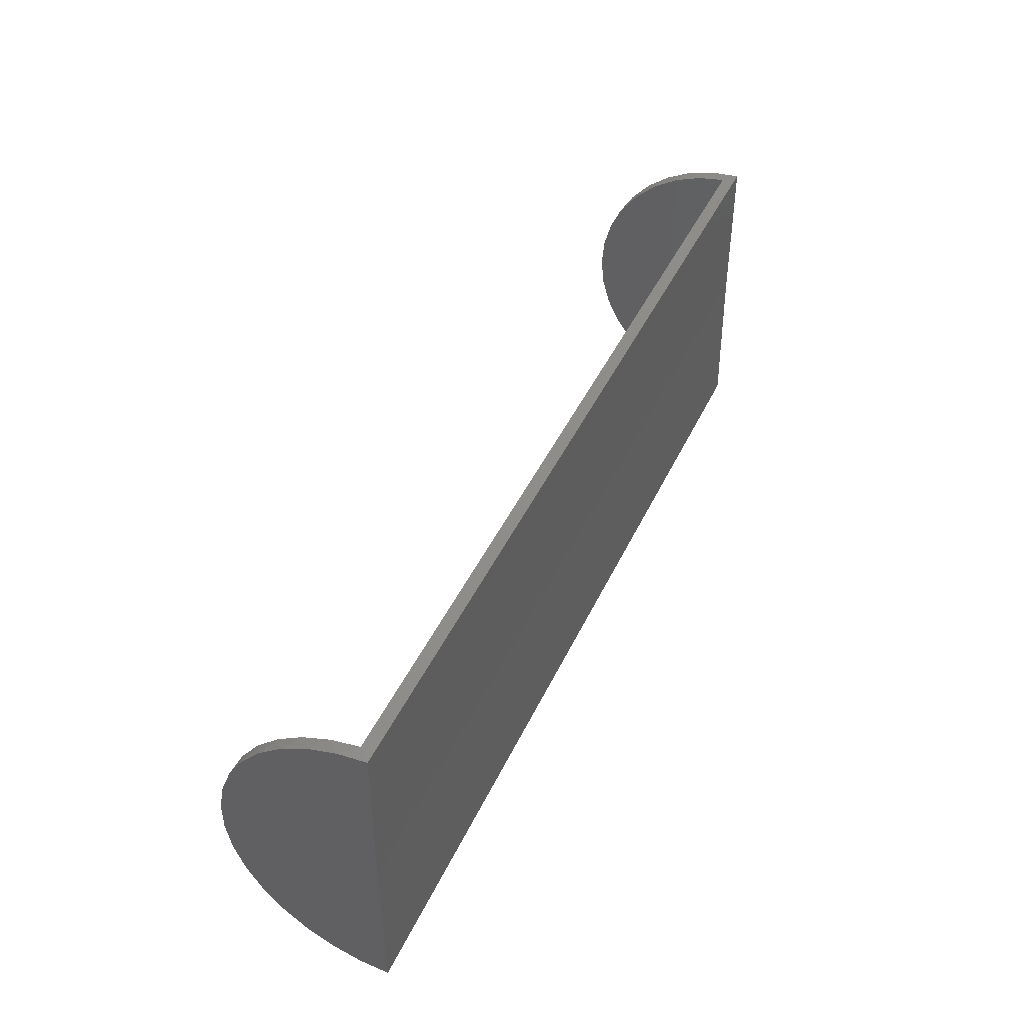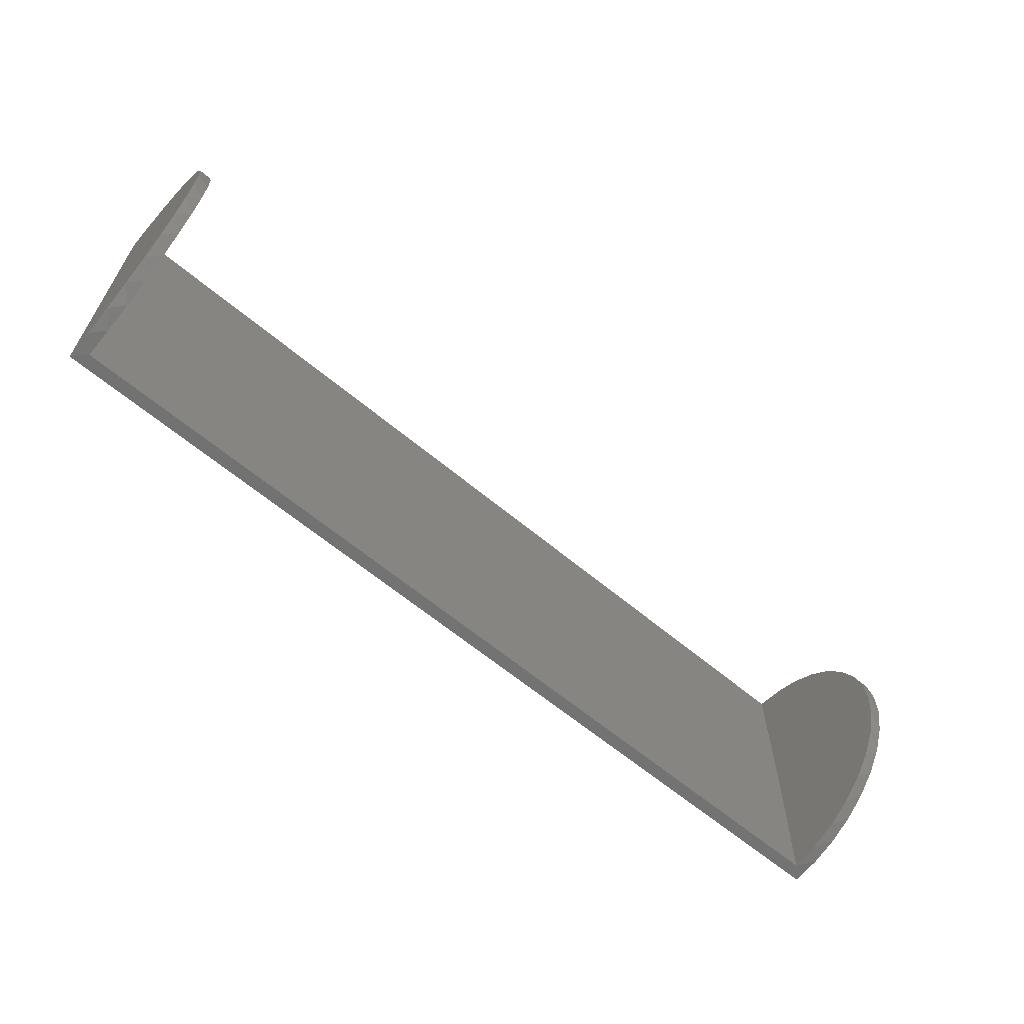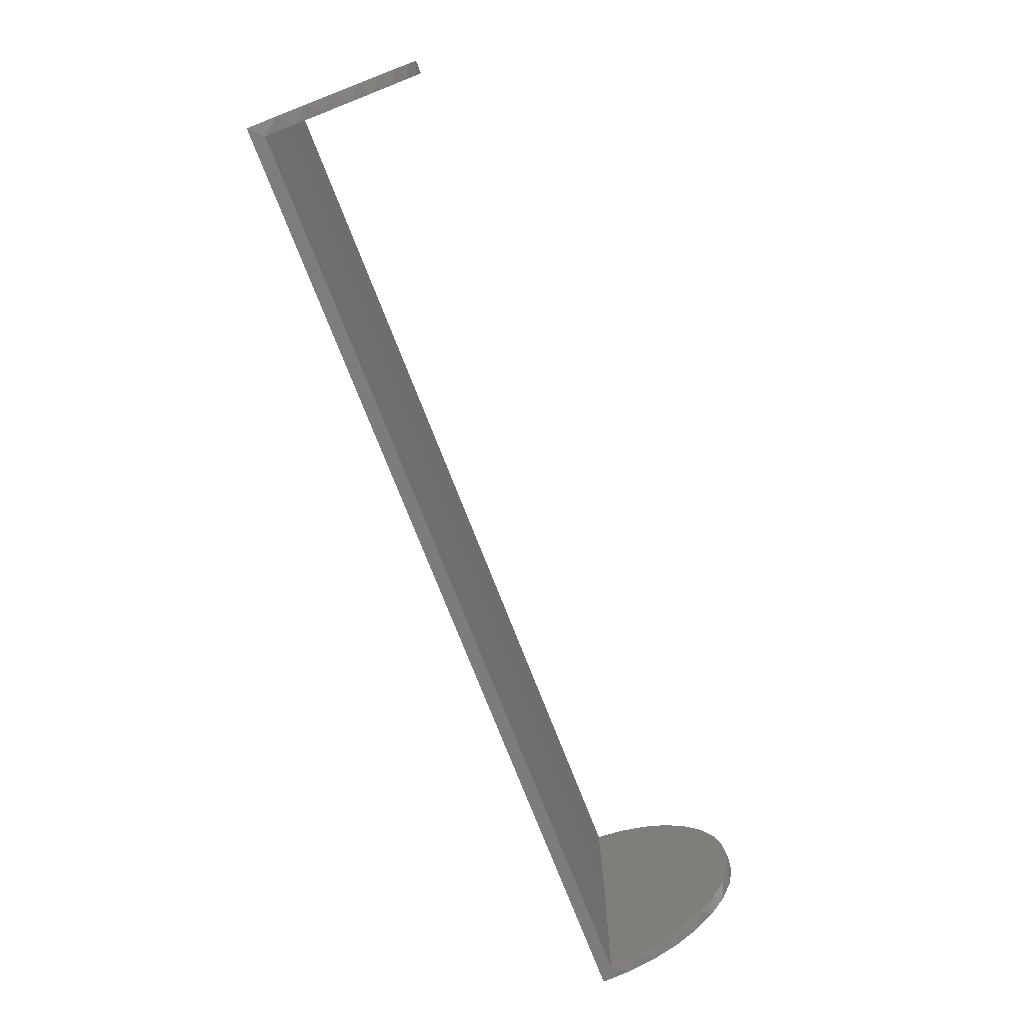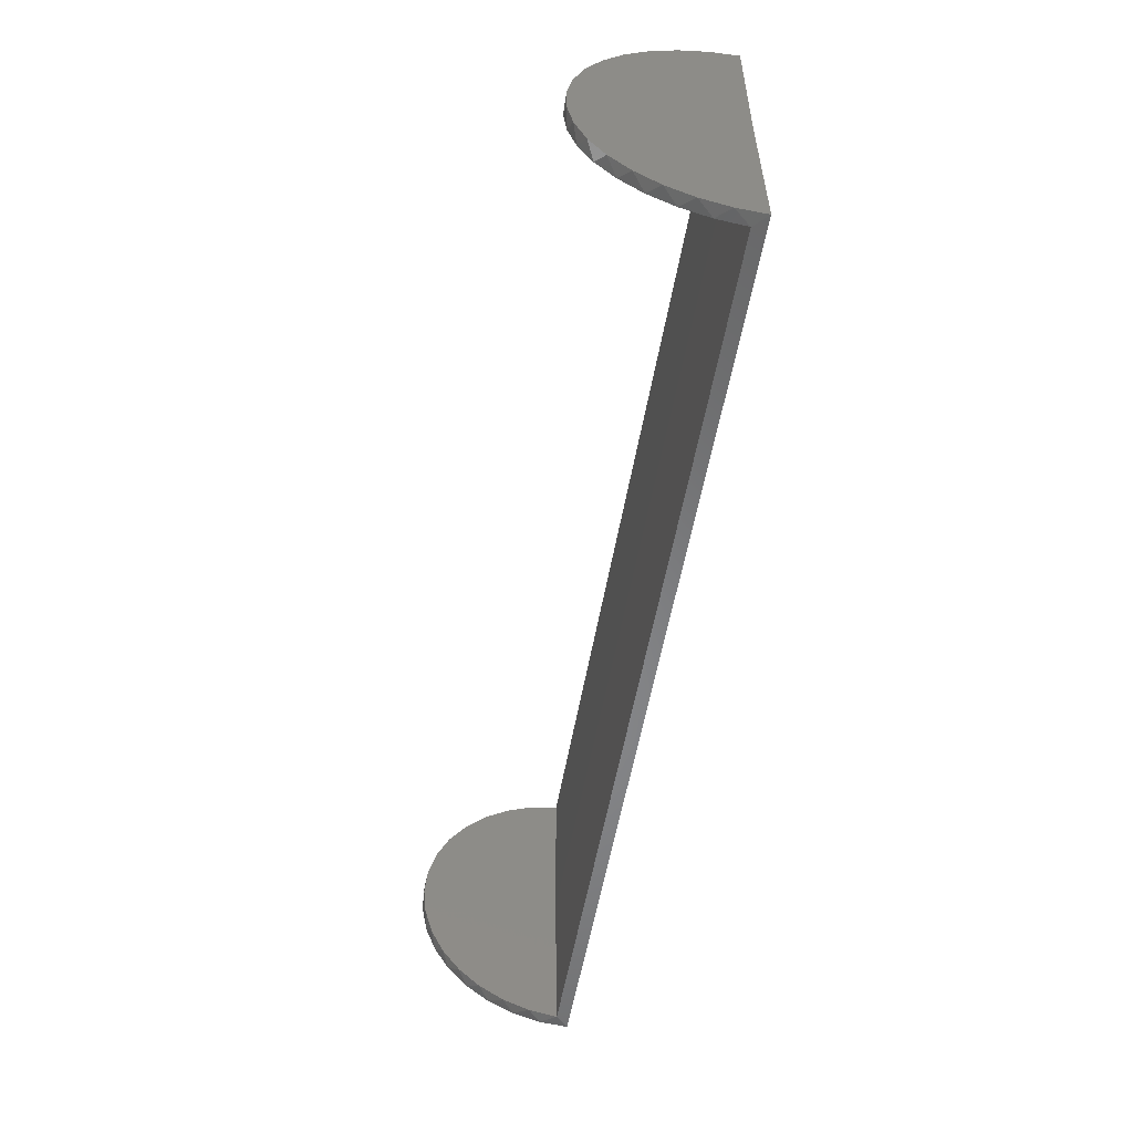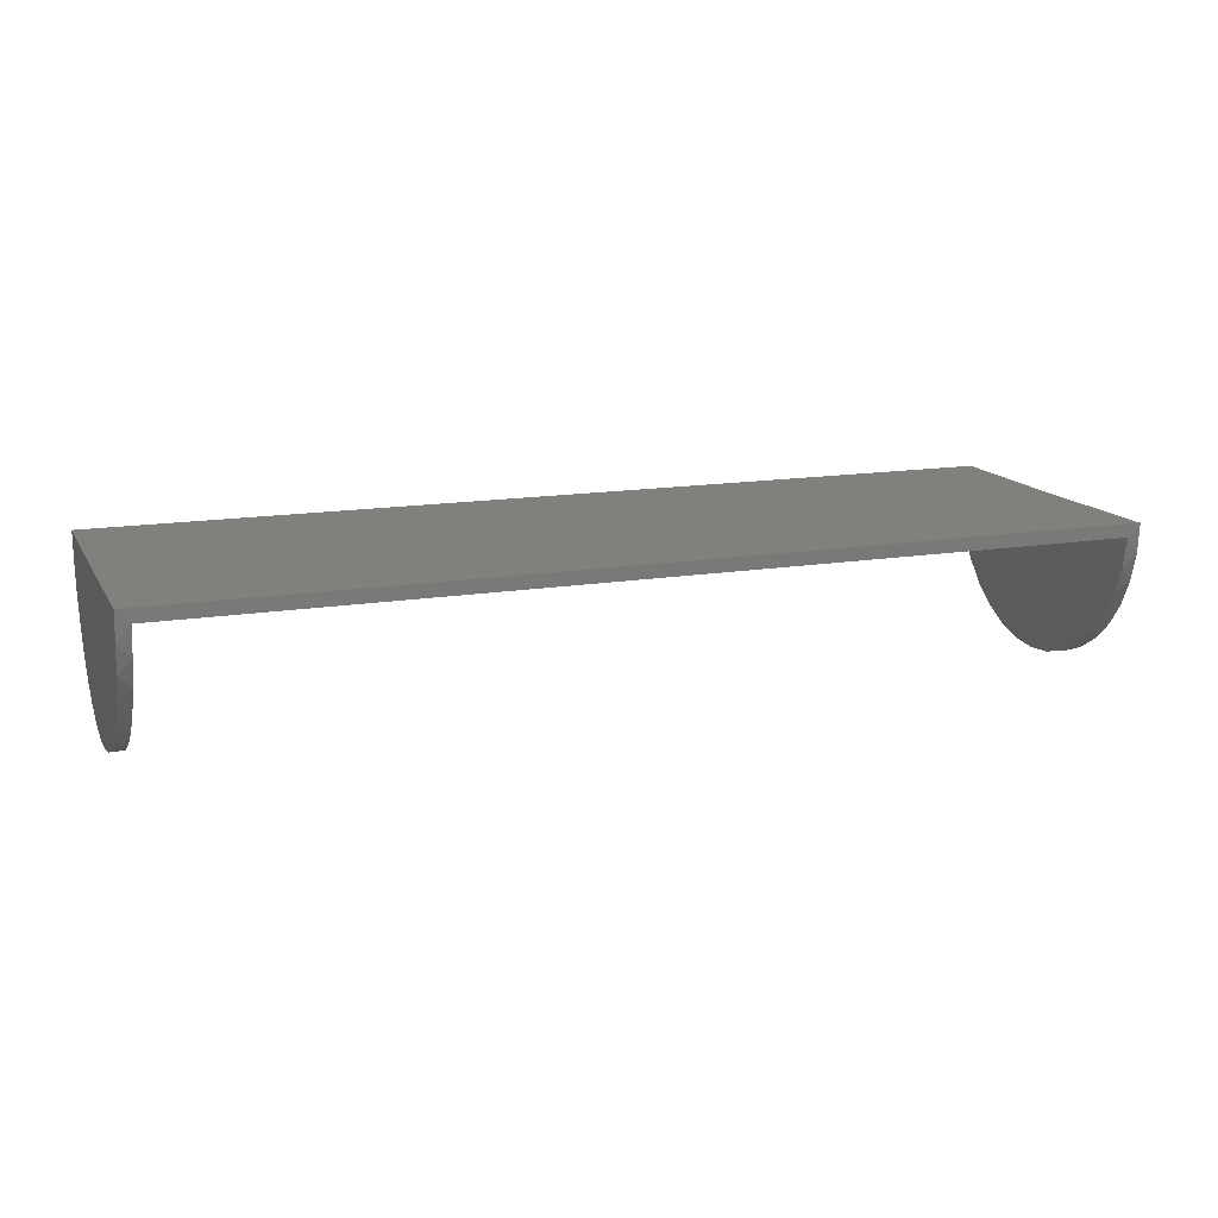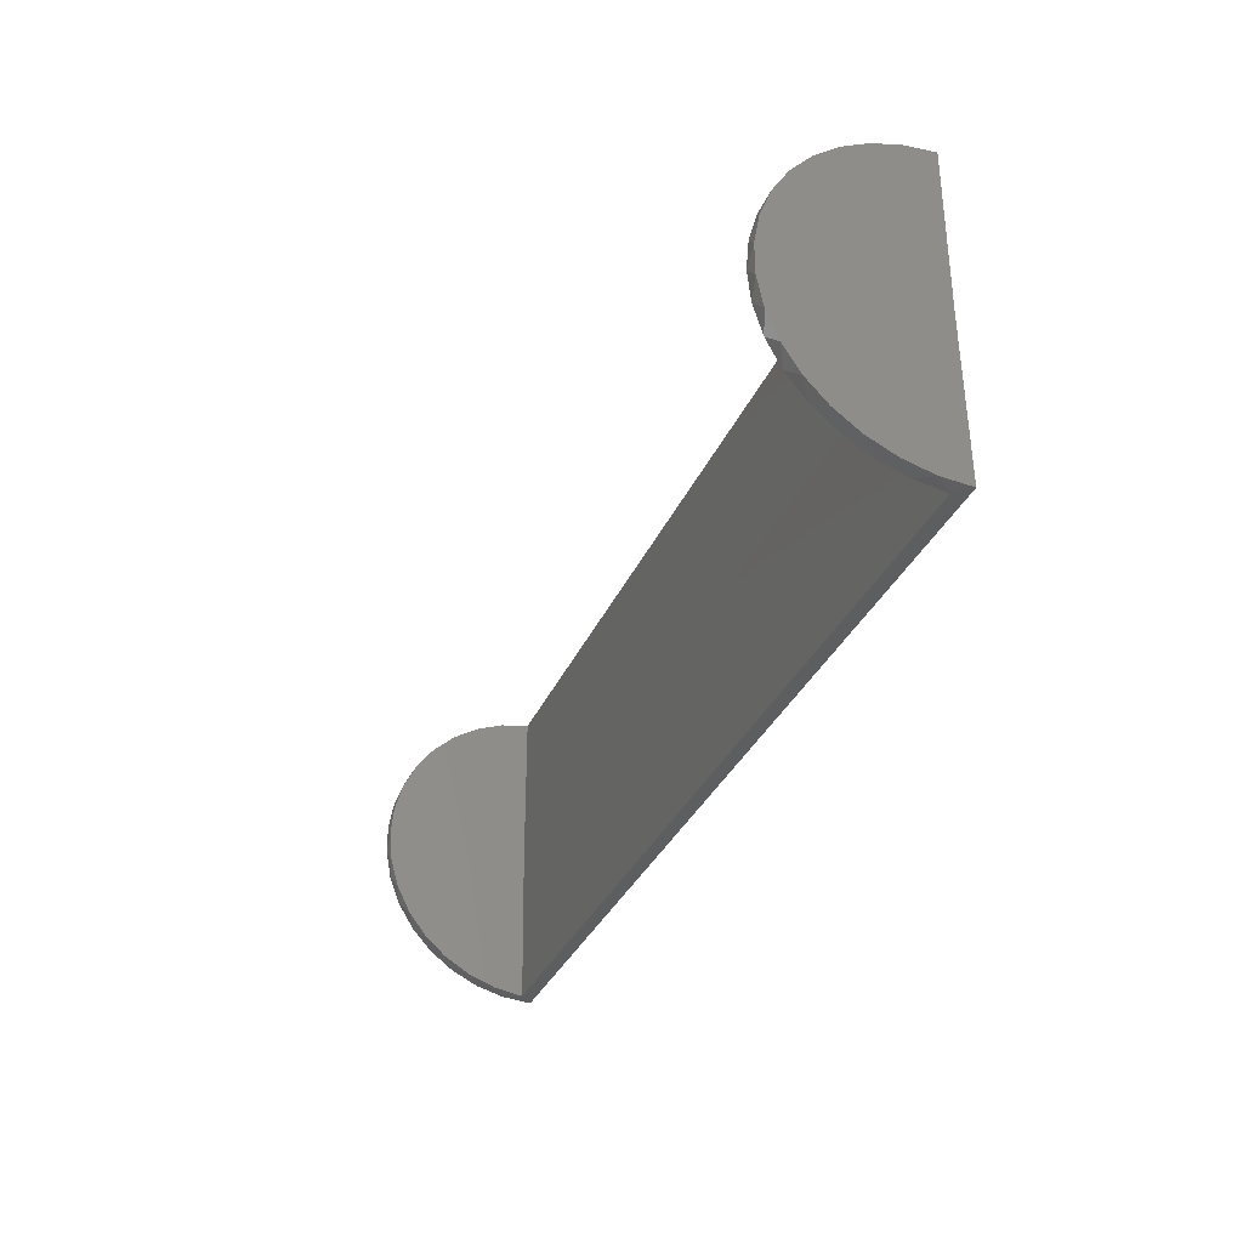
<metadata>
{"format":"stl","ext":"stl","renderer":"f3d","projection":"perspective","resolution":1024,"background":"white","views":[{"elev":44.0,"azim":113.9,"up":"+Z"},{"elev":-63.1,"azim":-40.2,"up":"+Z"},{"elev":-75.2,"azim":-68.7,"up":"+Z"},{"elev":-53.9,"azim":80.4,"up":"+Z"},{"elev":14.6,"azim":160.1,"up":"+Y"},{"elev":-33.1,"azim":69.1,"up":"+Z"}]}
</metadata>
<code>
# stl→obj: 74 verts, 144 faces
v 0.7344 -0.0133 -0.189
v 0.75 -0.03265 -0.1866
v 0.7344 -0.04817 -0.1832
v 0.75 0.002334 -0.1895
v -0.3594 -0.01562 0.1888
v -0.375 -0.03495 0.1862
v -0.3594 -0.05042 0.1826
v -0.375 6.44e-34 0.1895
v -0.375 -0.06652 -0.1774
v -0.375 -0.03265 -0.1866
v -0.3594 -0.04817 -0.1832
v -0.3594 -0.08136 -0.1711
v -0.375 -0.09811 -0.1621
v -0.3594 -0.1117 -0.153
v -0.375 -0.1263 -0.1412
v -0.3594 -0.1382 -0.1296
v -0.375 -0.1502 -0.1155
v -0.3594 -0.1599 -0.1017
v -0.375 -0.1689 -0.08581
v -0.3594 -0.176 -0.07024
v -0.375 -0.1819 -0.05317
v -0.3594 -0.186 -0.03633
v -0.375 -0.1885 -0.01871
v -0.3594 -0.1895 -0.001167
v -0.375 -0.1888 0.01639
v -0.3594 -0.1864 0.03404
v -0.375 -0.1825 0.05093
v -0.3594 -0.1768 0.06806
v -0.375 -0.17 0.08372
v -0.3594 -0.1611 0.09972
v -0.375 -0.1516 0.1136
v -0.3594 -0.1398 0.1279
v -0.375 -0.1281 0.1397
v -0.3594 -0.1136 0.1516
v -0.375 -0.1001 0.1609
v -0.3594 -0.08346 0.1701
v -0.375 -0.0687 0.1766
v 0.75 -0.06652 -0.1774
v 0.7344 -0.08136 -0.1711
v 0.75 -0.09811 -0.1621
v 0.7344 -0.1117 -0.153
v 0.75 -0.1263 -0.1412
v 0.7344 -0.1382 -0.1296
v 0.75 -0.1502 -0.1155
v 0.7344 -0.1599 -0.1017
v 0.75 -0.1689 -0.08581
v 0.7344 -0.176 -0.07024
v 0.75 -0.1819 -0.05317
v 0.7344 -0.186 -0.03633
v 0.75 -0.1885 -0.01871
v 0.7344 -0.1895 -0.001167
v 0.75 -0.1888 0.01639
v 0.7344 -0.1864 0.03404
v 0.75 -0.1825 0.05093
v 0.7344 -0.1768 0.06806
v 0.75 -0.17 0.08372
v 0.7344 -0.1611 0.09972
v 0.75 -0.1516 0.1136
v 0.7344 -0.1398 0.1279
v 0.75 -0.1281 0.1397
v 0.7344 -0.1136 0.1516
v 0.75 -0.1001 0.1609
v 0.7344 -0.08346 0.1701
v 0.75 -0.0687 0.1766
v 0.7344 -0.05042 0.1826
v 0.75 -0.03495 0.1862
v 0.7344 -0.01562 0.1888
v 0.75 6.245e-17 0.1895
v -0.3594 -0.0133 -0.189
v -0.375 0.002334 -0.1895
v 0.7344 -0.01562 -9.625e-05
v -0.3594 -0.01562 -9.625e-05
v -0.375 0 0
v 0.75 6.245e-17 -6.889e-17
f 1 2 3
f 1 4 2
f 5 6 7
f 5 8 6
f 9 10 11
f 11 12 9
f 13 9 12
f 12 14 13
f 15 13 14
f 14 16 15
f 17 15 16
f 16 18 17
f 19 17 18
f 18 20 19
f 21 19 20
f 20 22 21
f 23 21 22
f 22 24 23
f 23 24 25
f 25 24 26
f 25 26 27
f 27 26 28
f 27 28 29
f 29 28 30
f 29 30 31
f 31 30 32
f 31 32 33
f 33 32 34
f 33 34 35
f 35 34 36
f 35 36 37
f 37 36 7
f 37 7 6
f 3 2 38
f 3 38 39
f 39 38 40
f 39 40 41
f 41 40 42
f 41 42 43
f 43 42 44
f 43 44 45
f 45 44 46
f 45 46 47
f 47 46 48
f 47 48 49
f 49 48 50
f 49 50 51
f 50 52 51
f 53 51 52
f 52 54 53
f 55 53 54
f 54 56 55
f 57 55 56
f 56 58 57
f 59 57 58
f 58 60 59
f 61 59 60
f 60 62 61
f 63 61 62
f 62 64 63
f 65 63 64
f 64 66 65
f 67 65 66
f 67 66 68
f 67 68 8
f 67 8 5
f 69 11 10
f 69 10 70
f 69 70 4
f 69 4 1
f 71 1 3
f 71 3 39
f 71 39 41
f 71 41 43
f 71 43 45
f 71 45 47
f 71 47 49
f 71 49 51
f 71 51 53
f 71 53 55
f 71 55 57
f 71 57 59
f 71 59 61
f 71 61 63
f 71 63 65
f 71 65 67
f 72 5 7
f 72 7 36
f 72 36 34
f 72 34 32
f 72 32 30
f 72 30 28
f 72 28 26
f 72 26 24
f 72 24 22
f 72 22 20
f 72 20 18
f 72 18 16
f 72 16 14
f 72 14 12
f 72 12 11
f 72 11 69
f 5 72 67
f 67 72 71
f 69 1 72
f 72 1 71
f 73 74 70
f 70 74 4
f 73 8 74
f 74 8 68
f 73 70 10
f 73 10 9
f 73 9 13
f 73 13 15
f 73 15 17
f 73 17 19
f 73 19 21
f 73 21 23
f 73 23 25
f 73 25 27
f 73 27 29
f 73 29 31
f 73 31 33
f 73 33 35
f 73 35 37
f 73 37 6
f 73 6 8
f 74 68 66
f 74 66 64
f 74 64 62
f 74 62 60
f 74 60 58
f 74 58 56
f 74 56 54
f 74 54 52
f 74 52 50
f 74 50 48
f 74 48 46
f 74 46 44
f 74 44 42
f 74 42 40
f 74 40 38
f 74 38 2
f 74 2 4

</code>
